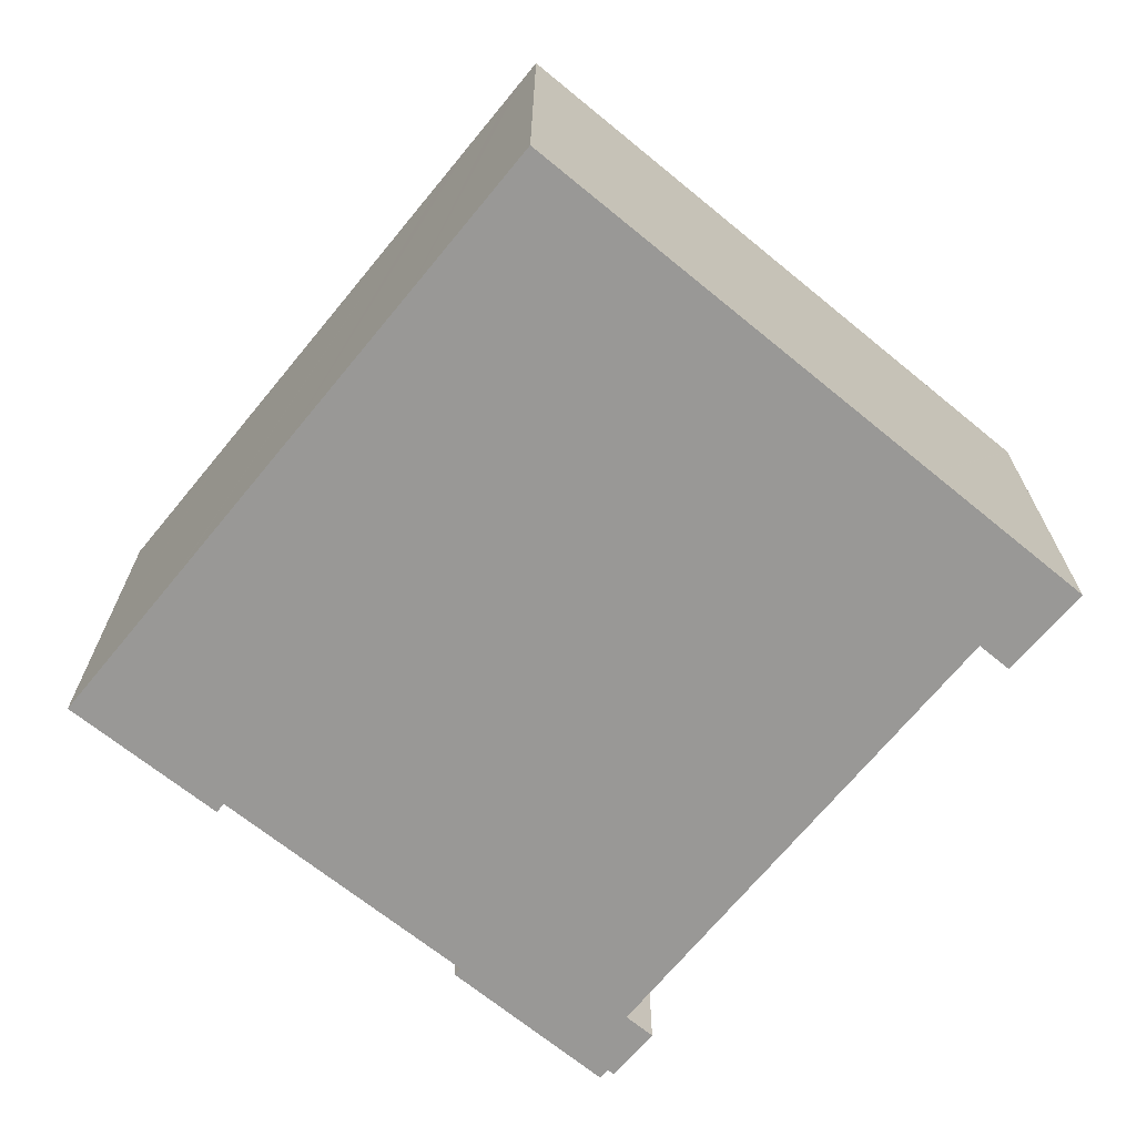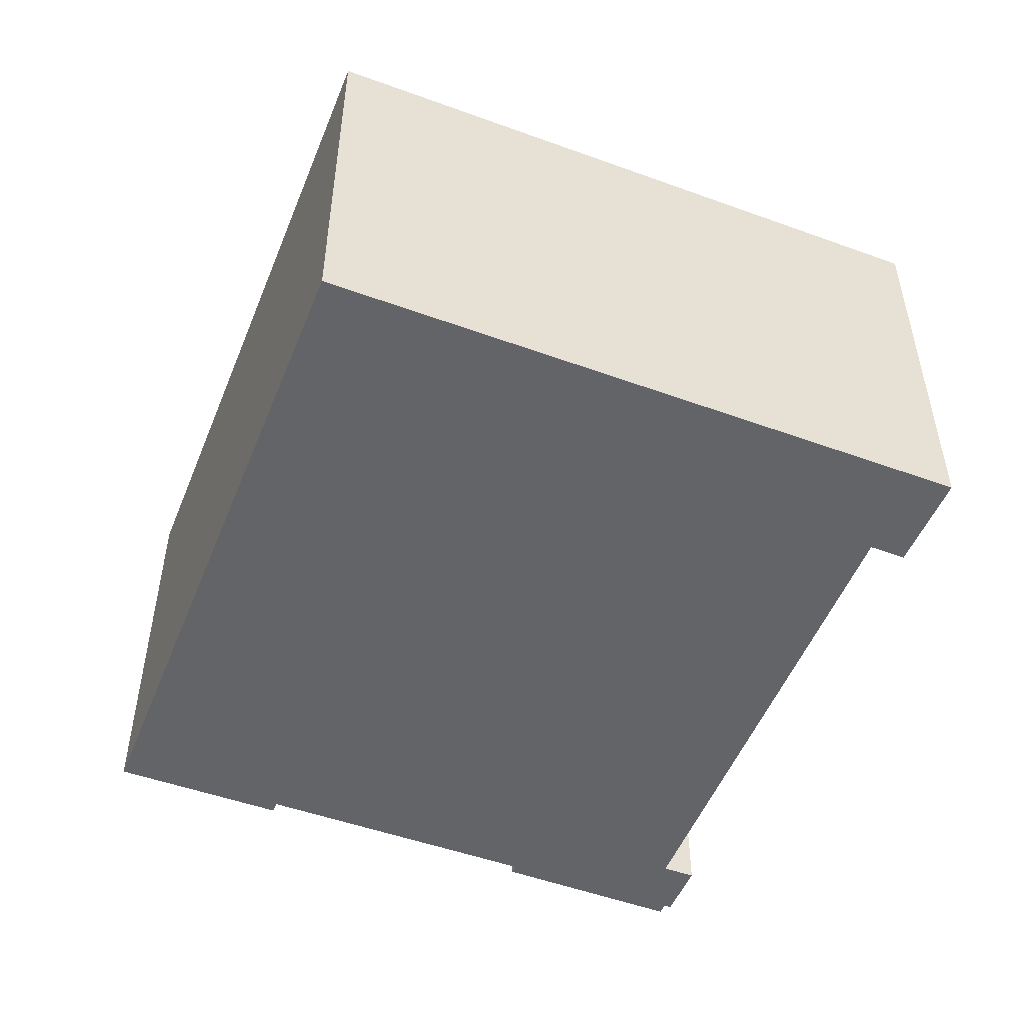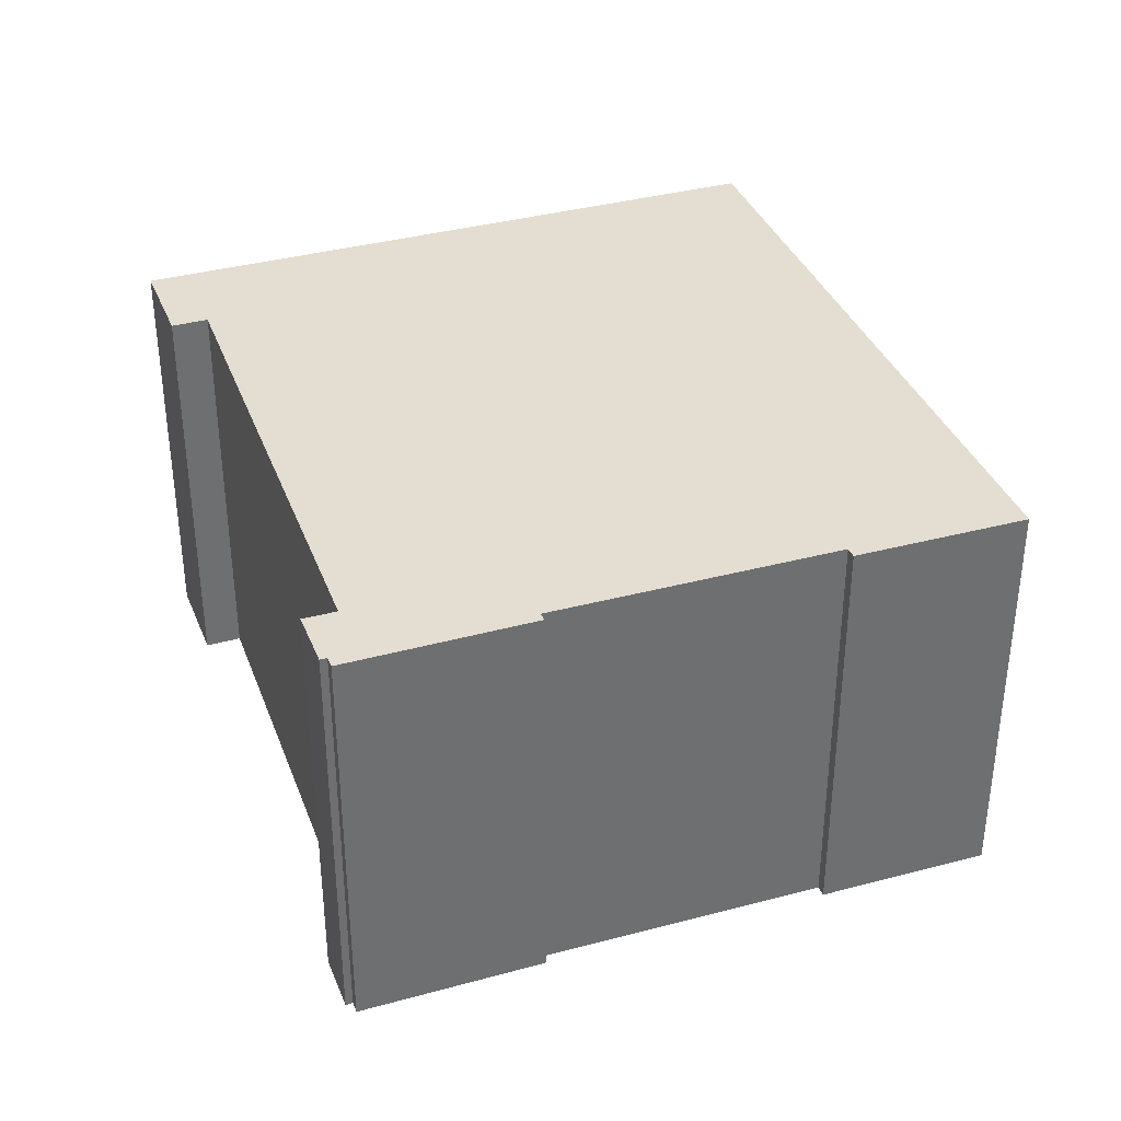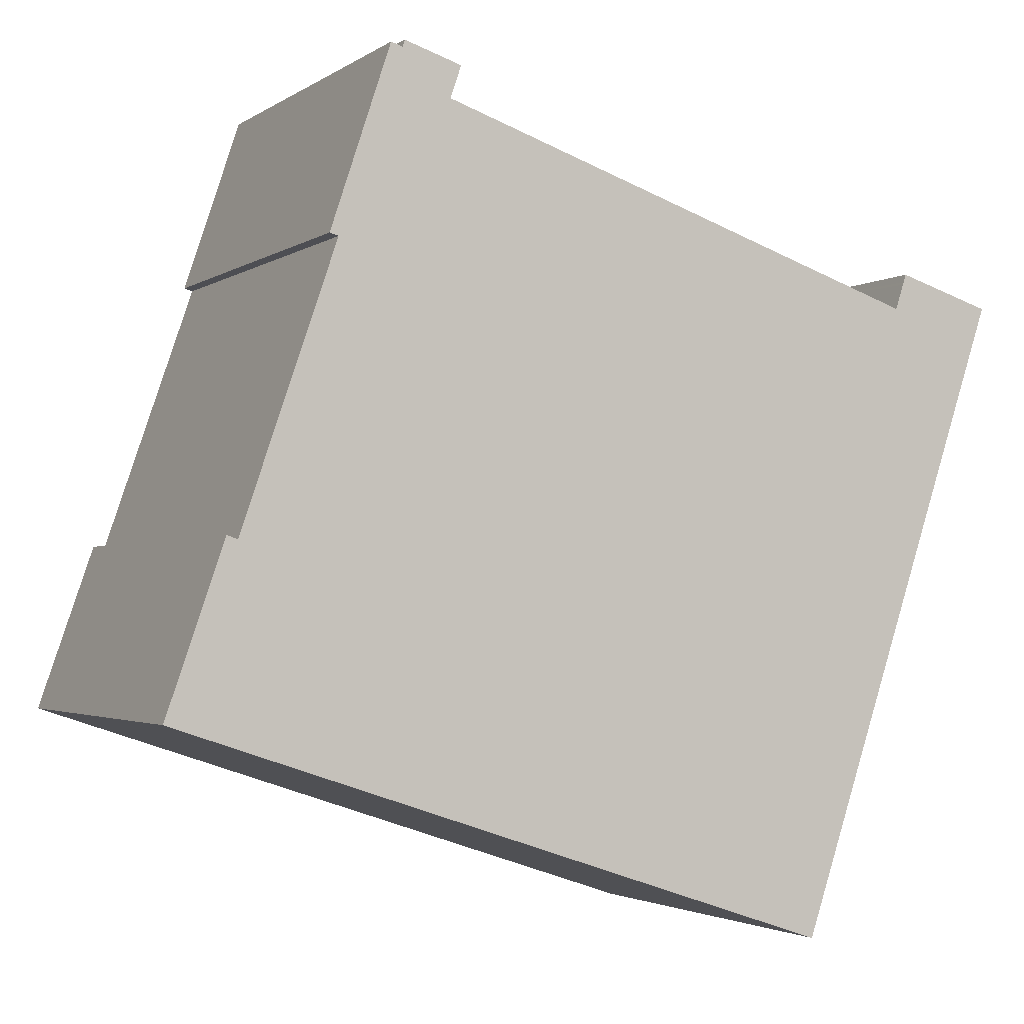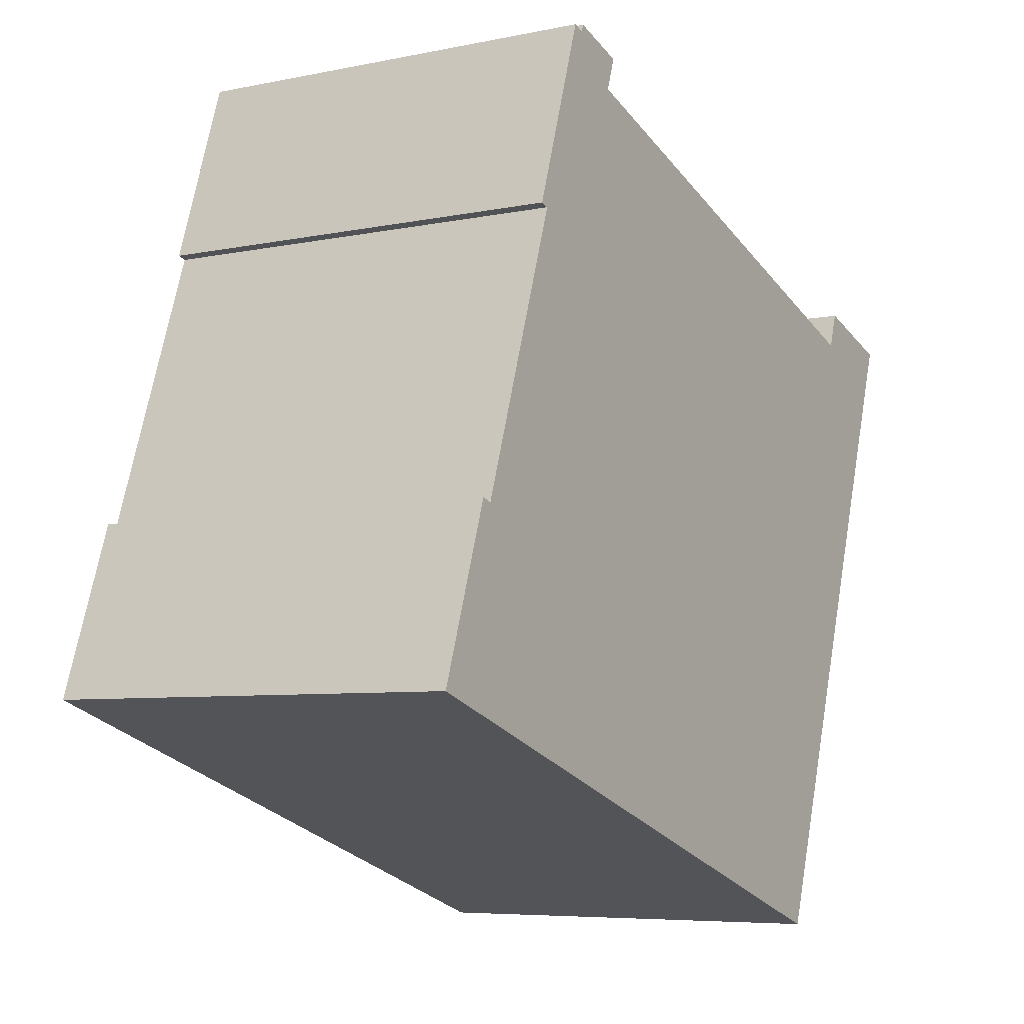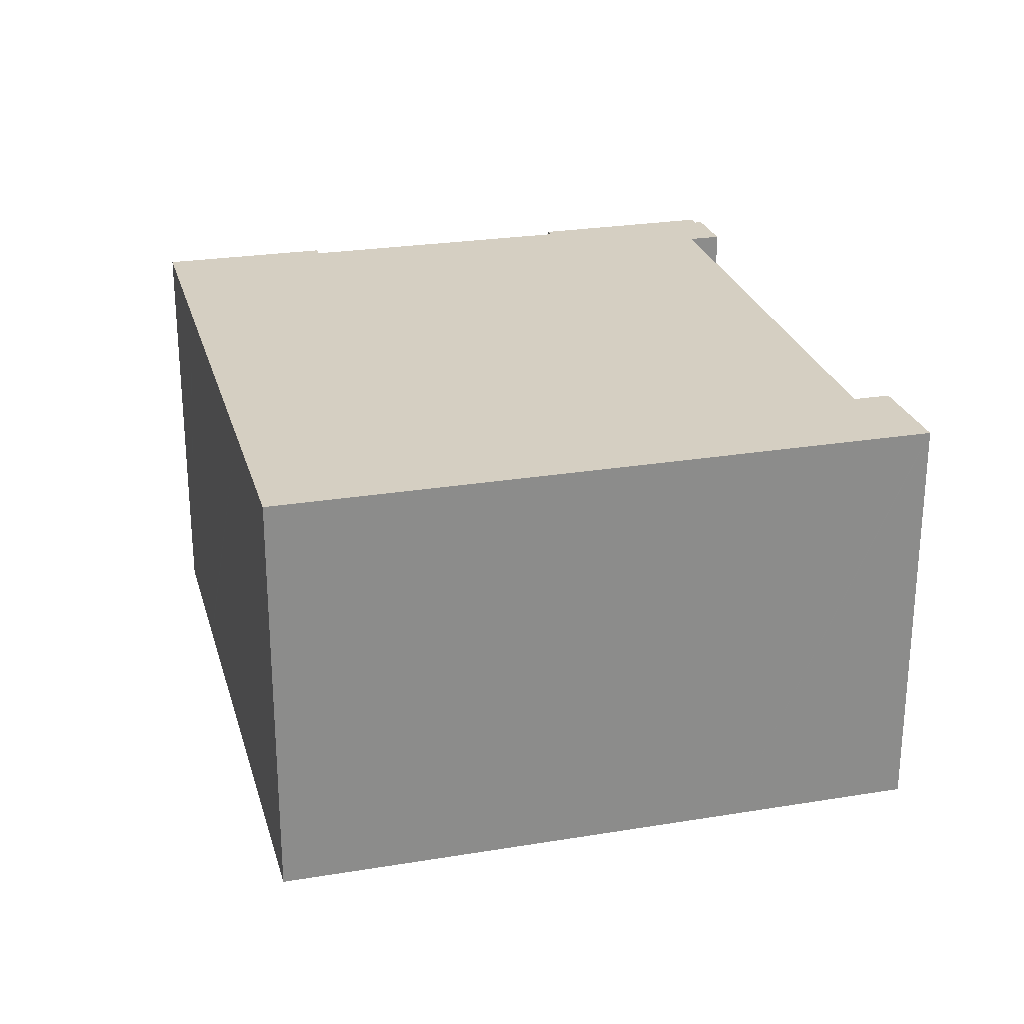
<metadata>
{"format":"obj","ext":"obj","renderer":"f3d","projection":"perspective","resolution":1024,"background":"white","views":[{"elev":-68.6,"azim":-147.9,"up":"+Y"},{"elev":-51.2,"azim":-130.1,"up":"+Y"},{"elev":36.3,"azim":52.0,"up":"+Y"},{"elev":-2.4,"azim":154.2,"up":"+Z"},{"elev":-6.3,"azim":122.0,"up":"+Z"},{"elev":25.9,"azim":-123.2,"up":"+Y"}]}
</metadata>
<code>
v  22.71 14.66 7.474
v  20.82 14.66 6.536
v  20.71 14.66 6.836
v  20.96 14.66 6.096
v  21.09 14.66 5.722
v  23.19 14.66 7.361
v  24.98 14.66 0.959
v  22.79 14.66 7.232
v  25.28 14.66 1.049
v  23.23 14.66 7.251
v  3.319 14.66 1.048
v  0.01 14.66 -0.029
v  0 14.66 8.98e-16
v  1.572 14.66 -4.707
v  1.822 14.66 -5.455
v  2.112 14.66 -6.323
v  7.402 14.66 -22.16
v  8.211 14.66 -21.89
v  9.026 14.66 -21.62
v  10.24 14.66 -21.21
v  3.408 14.66 0.777
v  3.728 14.66 -0.197
v  11.05 14.66 -20.94
v  3.439 14.66 0.684
v  3.585 14.66 0.24
v  12.3 14.66 -20.52
v  13.12 14.66 -20.25
v  18.99 14.66 -18.29
v  19.17 14.66 -18.23
v  24.94 14.66 -16.3
v  25.1 14.66 -16.25
v  30.66 14.66 -14.39
v  28.29 14.66 -8.697
v  28.36 14.66 -8.674
v  28.66 14.66 -8.574
v  28.66 5.25e-16 -8.574
v  30.66 8.81e-16 -14.39
v  3.319 -6.417e-17 1.048
v  3.408 -4.758e-17 0.777
v  3.728 1.206e-17 -0.197
v  3.439 -4.188e-17 0.684
v  3.585 -1.47e-17 0.24
v  22.71 -4.577e-16 7.474
v  22.79 -4.428e-16 7.232
v  23.19 -4.507e-16 7.361
v  25.28 -6.423e-17 1.049
v  23.23 -4.44e-16 7.251
v  24.98 -5.872e-17 0.959
v  28.29 5.325e-16 -8.697
v  25.1 9.949e-16 -16.25
v  24.94 9.981e-16 -16.3
v  19.17 1.116e-15 -18.23
v  18.99 1.12e-15 -18.29
v  13.12 1.24e-15 -20.25
v  12.3 1.257e-15 -20.52
v  9.026 1.324e-15 -21.62
v  7.402 1.357e-15 -22.16
v  10.24 1.299e-15 -21.21
v  11.05 1.282e-15 -20.94
v  8.211 1.34e-15 -21.89
v  2.112 3.872e-16 -6.323
v  0.01 1.776e-18 -0.029
v  0 0 0
v  1.822 3.34e-16 -5.455
v  1.572 2.882e-16 -4.707
v  21.09 -3.504e-16 5.722
v  20.71 -4.186e-16 6.836
v  20.96 -3.733e-16 6.096
v  20.82 -4.002e-16 6.536
v  28.36 5.311e-16 -8.674
g defaultobject
f 1 2 3
f 2 1 4
f 4 1 5
f 6 7 8
f 7 6 9
f 9 6 10
f 11 12 13
f 12 11 14
f 14 11 15
f 15 11 16
f 16 11 17
f 17 11 18
f 18 11 19
f 19 11 20
f 20 11 21
f 20 21 22
f 20 22 23
f 22 21 24
f 22 24 25
f 23 22 5
f 23 5 26
f 26 5 27
f 27 5 28
f 28 5 29
f 29 5 30
f 30 5 31
f 31 5 32
f 32 5 33
f 33 5 8
f 8 5 1
f 33 8 7
f 32 33 34
f 32 34 35
f 36 32 35
f 32 36 37
f 38 21 11
f 21 38 24
f 24 38 25
f 25 38 22
f 22 38 39
f 22 39 40
f 40 39 41
f 40 41 42
f 43 8 1
f 8 43 44
f 45 10 6
f 10 45 9
f 9 45 46
f 46 45 47
f 48 33 7
f 33 48 49
f 37 31 32
f 31 37 30
f 30 37 29
f 29 37 50
f 29 50 28
f 28 50 27
f 27 50 51
f 27 51 52
f 27 52 26
f 26 52 23
f 23 52 20
f 20 52 19
f 19 52 53
f 19 53 54
f 19 54 18
f 18 54 17
f 17 54 55
f 17 55 56
f 17 56 57
f 56 55 58
f 58 55 59
f 57 56 60
f 46 7 9
f 7 46 48
f 57 16 17
f 16 57 61
f 16 61 15
f 15 61 14
f 14 61 12
f 12 61 13
f 13 61 62
f 13 62 63
f 62 61 64
f 62 64 65
f 66 4 5
f 4 66 2
f 2 66 3
f 3 66 67
f 67 66 68
f 67 68 69
f 63 11 13
f 11 63 38
f 40 5 22
f 5 40 66
f 67 1 3
f 1 67 43
f 44 6 8
f 6 44 45
f 34 36 35
f 36 34 33
f 36 33 70
f 70 33 49
f 67 44 43
f 44 47 45
f 47 44 46
f 46 44 67
f 46 67 69
f 46 69 68
f 46 68 66
f 46 66 40
f 46 40 48
f 48 40 49
f 63 39 38
f 39 63 41
f 41 63 42
f 42 63 40
f 70 37 36
f 37 70 49
f 37 49 40
f 37 40 63
f 37 63 62
f 37 62 65
f 37 65 50
f 50 65 64
f 50 64 51
f 51 64 61
f 51 61 52
f 52 61 53
f 53 61 56
f 56 61 57
f 53 56 55
f 53 55 54
f 55 56 58
f 55 58 59
f 56 57 60

</code>
